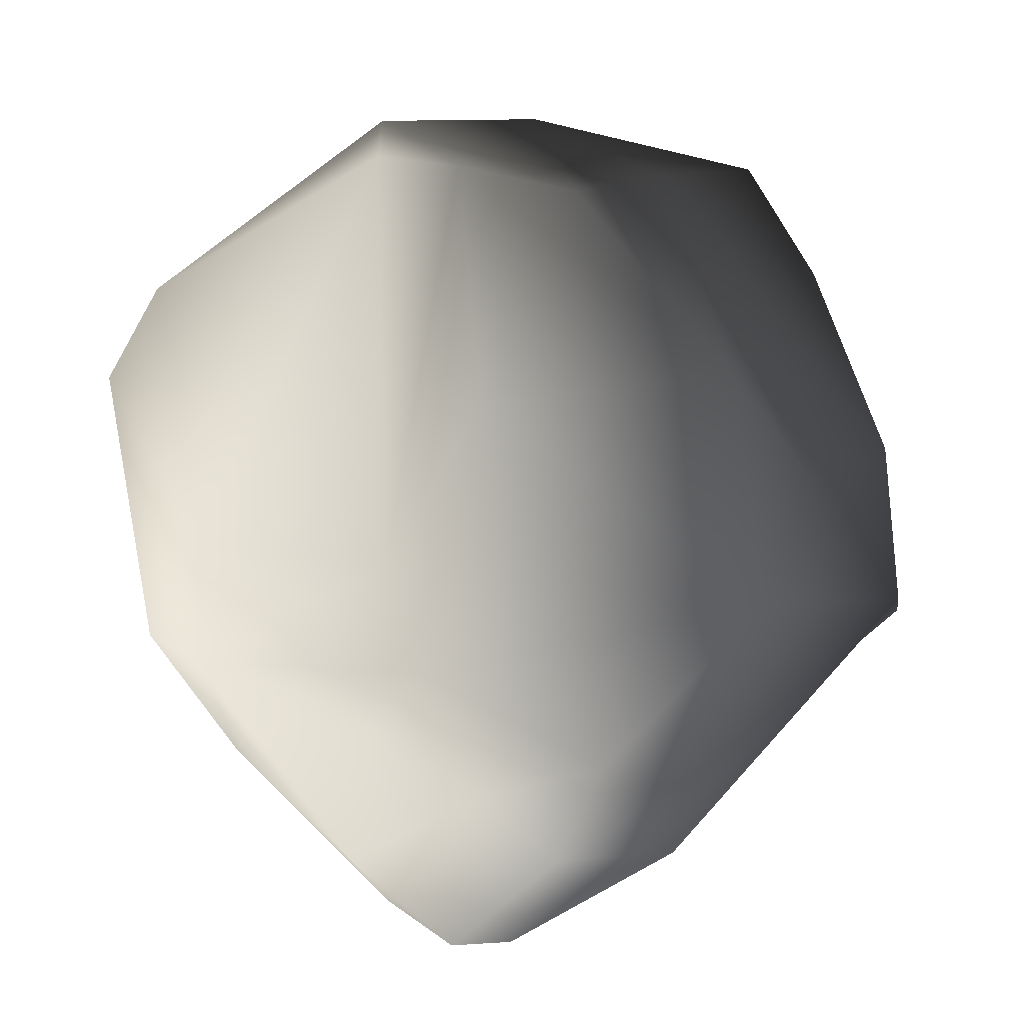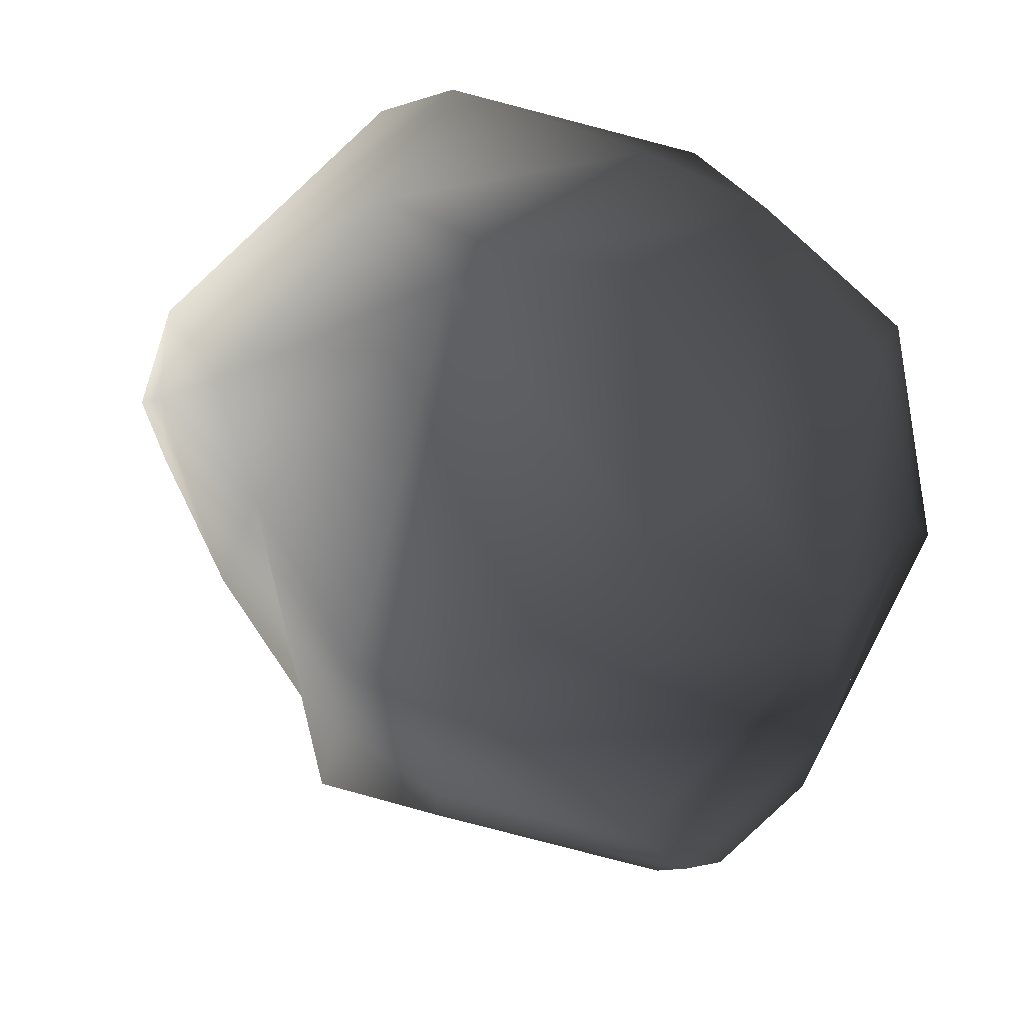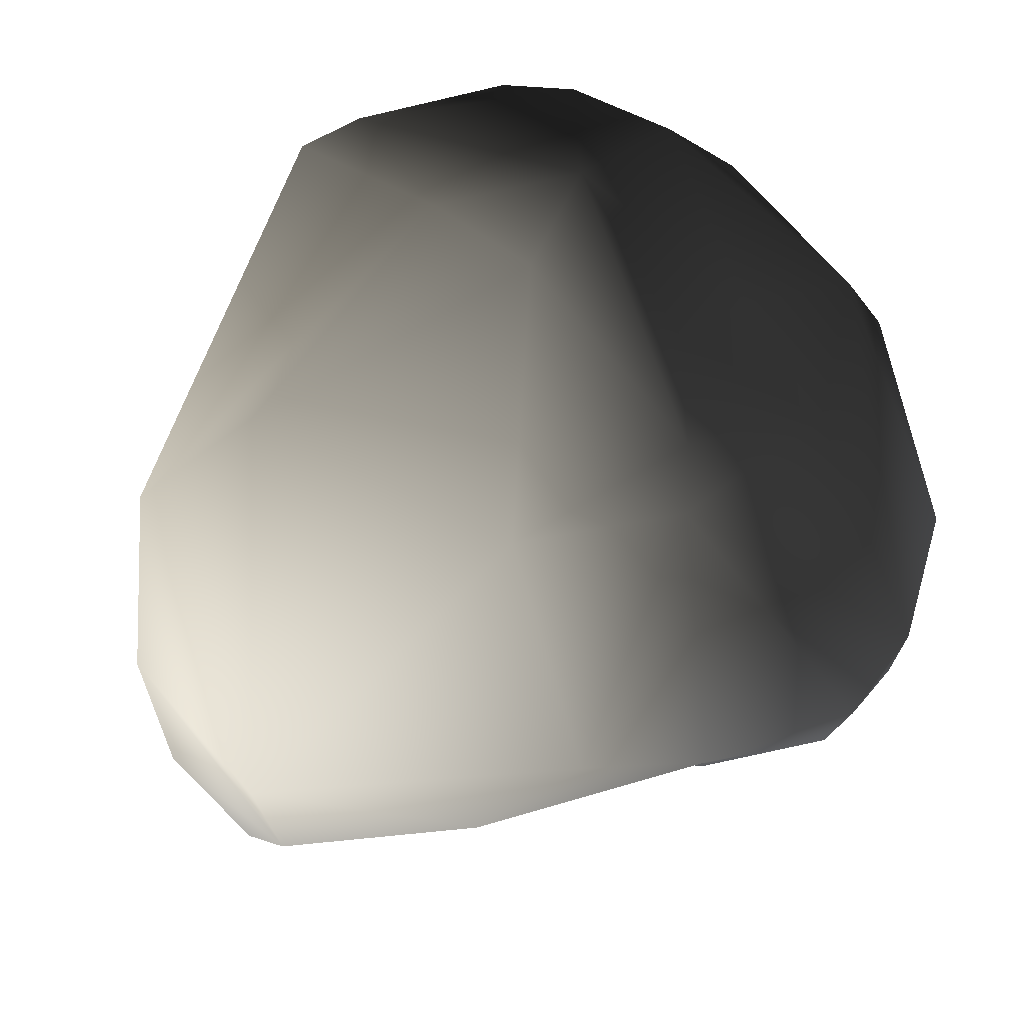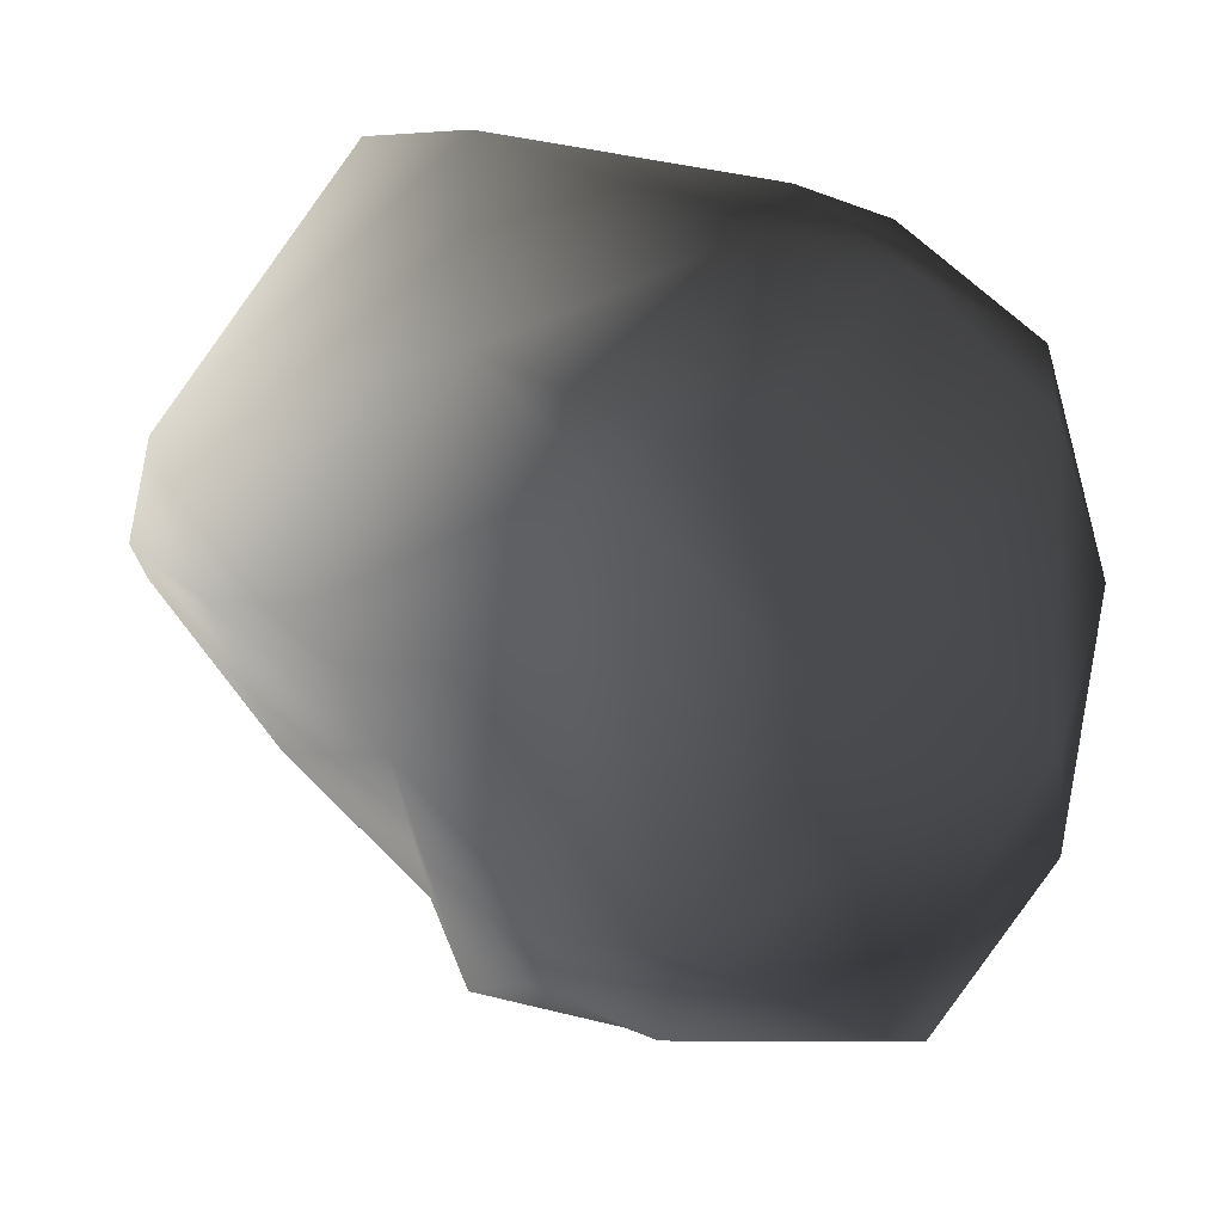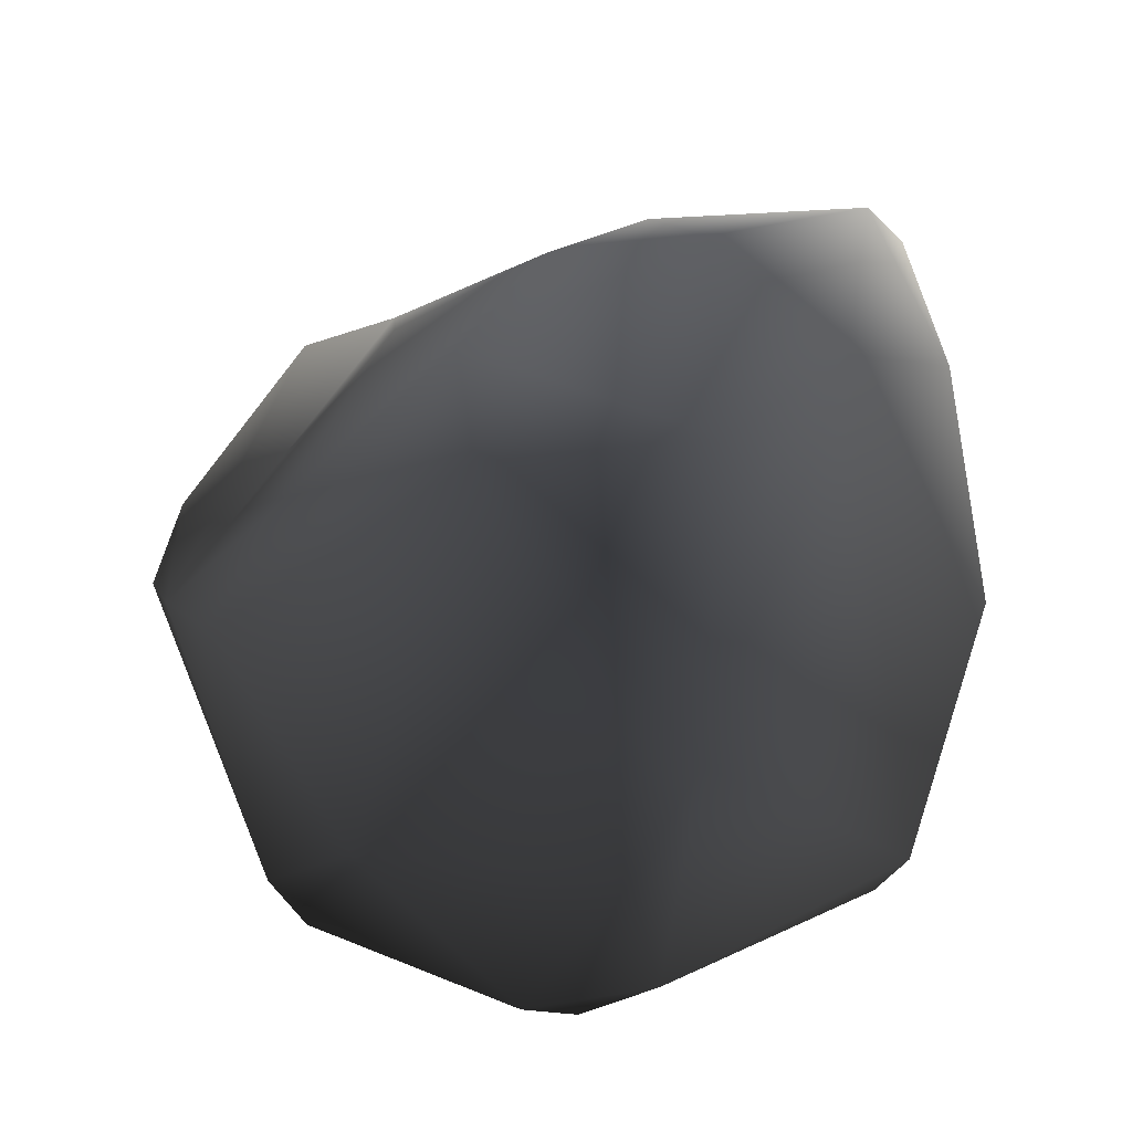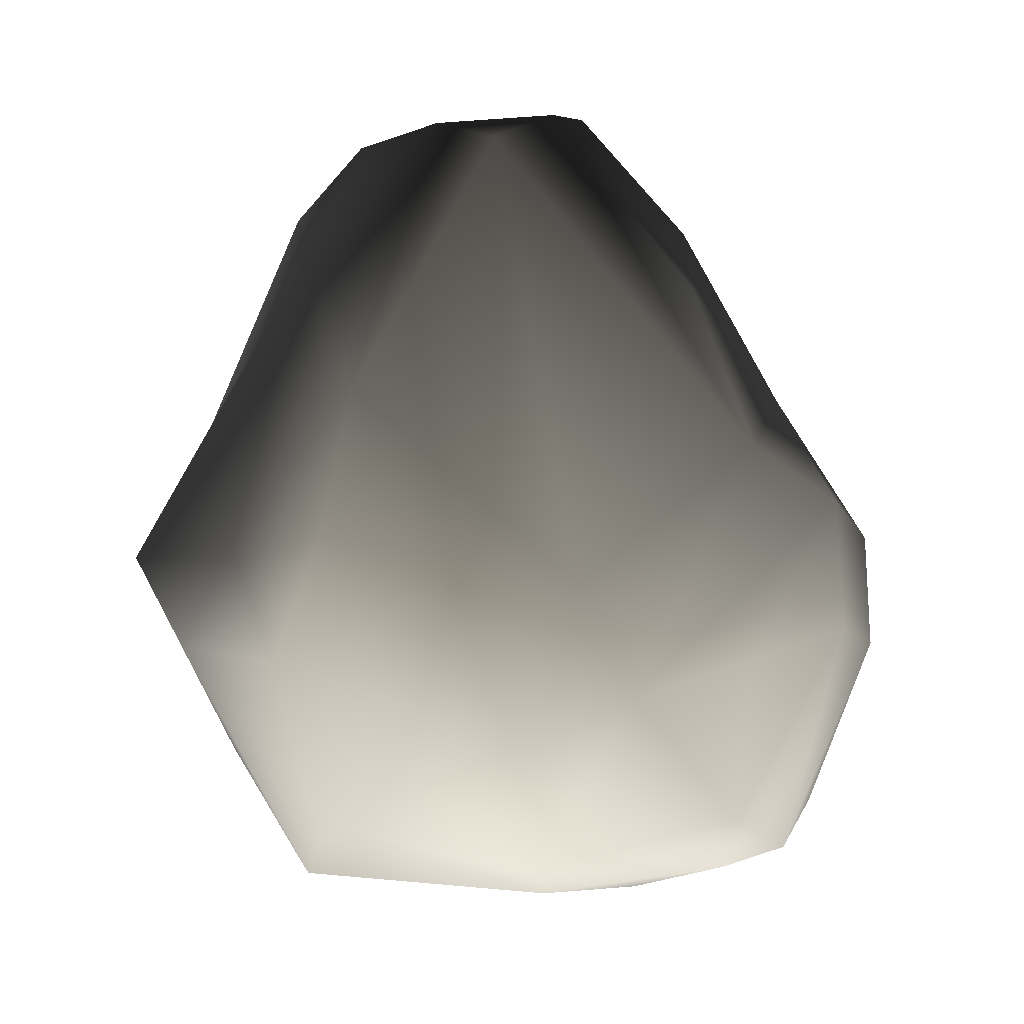
<metadata>
{"format":"obj","ext":"obj","renderer":"f3d","projection":"perspective","resolution":1024,"background":"white","views":[{"elev":32.5,"azim":79.5,"up":"+Z"},{"elev":34.9,"azim":120.3,"up":"+Y"},{"elev":76.1,"azim":44.0,"up":"+Y"},{"elev":50.2,"azim":106.3,"up":"+Y"},{"elev":60.6,"azim":-163.7,"up":"+Z"},{"elev":12.8,"azim":-8.1,"up":"+Z"}]}
</metadata>
<code>
v  3.821 -3.434 -1.362
v  1.134 -6.165 -1.145
v  3.512 -3.788 -4.26
v  5.475 -2.784 1.328
v  -4.025 -2.319 5.742
v  -6.878 2.722 -0.9821
v  -7.061 -1.602 0.4468
v  -3.655 5.155 5.669
v  -0.0406 -4.02 -5.38
v  -1.424 1.374 -6.467
v  2.285 -0.4832 -6.724
v  -4.155 -0.8466 -5.77
v  1.57 0.9951 -6.403
v  6.727 1.435 -2.186
v  5.539 -1.199 -4.856
v  -5.278 2.215 -4.447
v  -4.235 -4.278 -4.672
v  -6.32 -4.072 -0.5335
v  0.5921 2.352 7.732
v  4.463 4.152 3.779
v  1.447 6.557 2.282
v  -2.124 3.956 -5.325
v  -2.117 6.175 -3.026
v  0.7826 2.833 -4.275
v  0.8866 6.265 -2.09
v  3.784 2.883 5.543
v  3.127 2.689 -3.656
v  2.355 6.75 -0.7368
v  3.053 6.485 0.0396
v  -3.954 3.465 -4.869
v  -3.473 6.079 -0.9796
v  -1.402 7.047 -1.085
v  -2.961 6.377 3.67
v  -6.432 2.988 -1.996
v  6.944 1.559 -0.4848
v  6.833 -0.6018 -1.968
v  -0.6168 -7.043 -1.594
v  -0.3681 -5.596 -4.308
v  1.375 0.6904 7.948
v  -2.731 0.783 7.468
v  5.79 3.106 2.128
v  6.865 0.1225 -0.0678
v  0.5381 -1.175 8.184
v  3.129 -1.239 4.978
v  3.856 -3.049 2.478
v  -4.068 -5.951 -3.201
v  -1.664 -2.162 8.136
v  5.894 -2.028 -1.229
v  4.809 -2.169 -5.431
v  3.389 -3.167 -5.387
v  -0.6955 -2.382 7.919
v  -4.109 -7.324 2.119
v  -4.896 -6.84 -0.0765
v  -3.531 -6.277 4.244
v  -5.46 -5.401 1.509
v  0.2098 -6.054 0.8571
o Stone_for_resources
g Stone_for_resources
f 1 2 3
f 1 4 2
f 5 6 7
f 8 6 5
f 9 10 11
f 9 12 10
f 13 14 15
f 16 7 6
f 16 17 18
f 16 18 7
f 19 20 21
f 22 23 24
f 13 22 24
f 23 25 24
f 26 20 19
f 27 13 24
f 25 28 27
f 27 28 29
f 23 28 25
f 23 22 30
f 31 32 23
f 30 22 10
f 19 21 33
f 31 23 34
f 33 32 31
f 14 35 36
f 2 37 38
f 13 11 10
f 39 19 40
f 39 26 19
f 28 32 21
f 41 42 35
f 43 44 26
f 41 26 44
f 41 45 4
f 42 41 4
f 18 17 46
f 43 39 47
f 48 3 49
f 9 11 50
f 36 49 15
f 36 42 48
f 48 42 4
f 9 50 38
f 43 51 45
f 3 50 49
f 46 38 37
f 31 6 8
f 37 52 53
f 37 53 46
f 6 31 34
f 34 30 16
f 16 30 12
f 9 38 46
f 8 19 33
f 3 2 38
f 35 29 41
f 47 5 54
f 5 7 55
f 55 53 52
f 43 47 51
f 51 47 54
f 22 13 10
f 48 1 3
f 4 1 48
f 25 27 24
f 33 21 32
f 17 16 12
f 23 32 28
f 34 16 6
f 40 8 5
f 11 49 50
f 14 36 15
f 8 33 31
f 9 17 12
f 45 51 56
f 47 40 5
f 15 49 11
f 11 13 15
f 29 20 41
f 21 20 29
f 13 27 14
f 14 27 29
f 34 23 30
f 35 14 29
f 12 30 10
f 36 35 42
f 47 39 40
f 41 20 26
f 29 28 21
f 8 40 19
f 39 43 26
f 45 41 44
f 55 7 18
f 56 2 45
f 53 18 46
f 55 18 53
f 36 48 49
f 45 2 4
f 44 43 45
f 37 56 52
f 56 37 2
f 17 9 46
f 50 3 38
f 52 56 54
f 56 51 54
f 54 5 55
f 54 55 52

</code>
